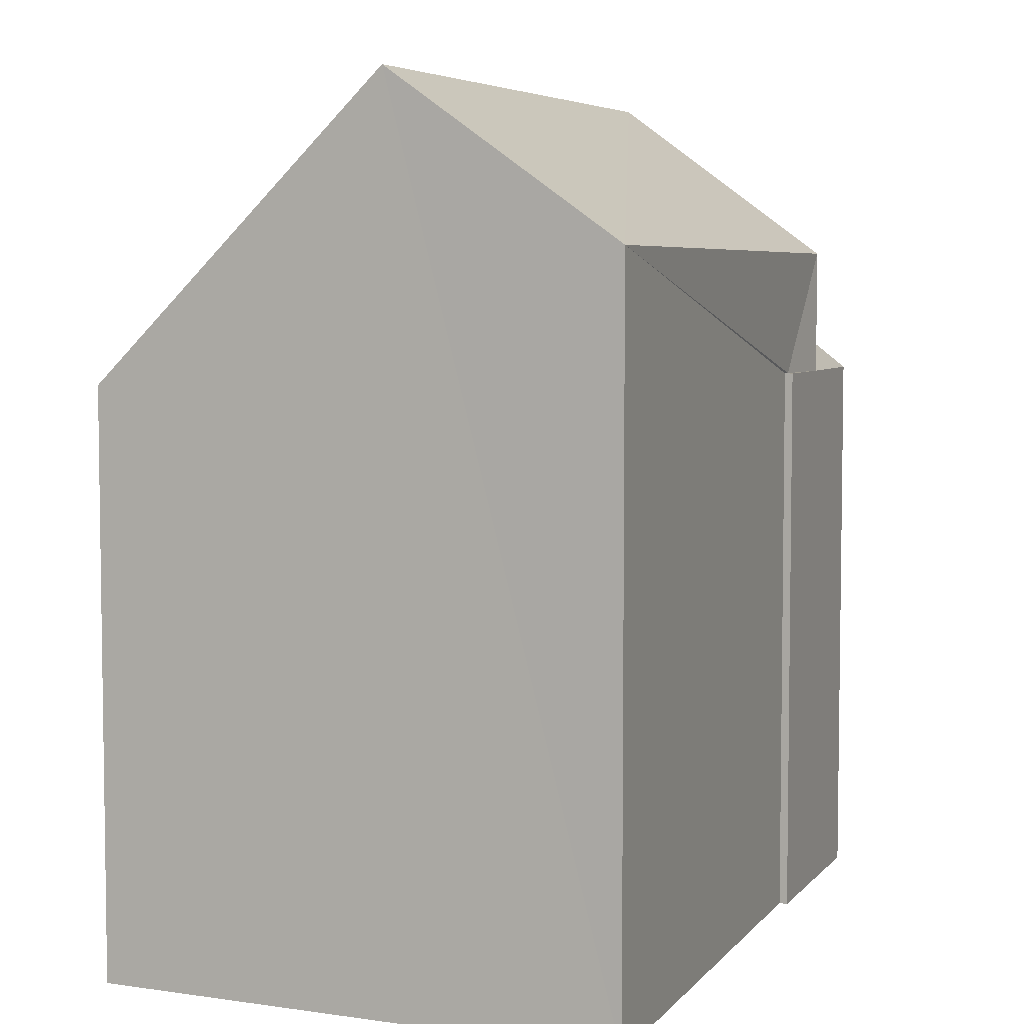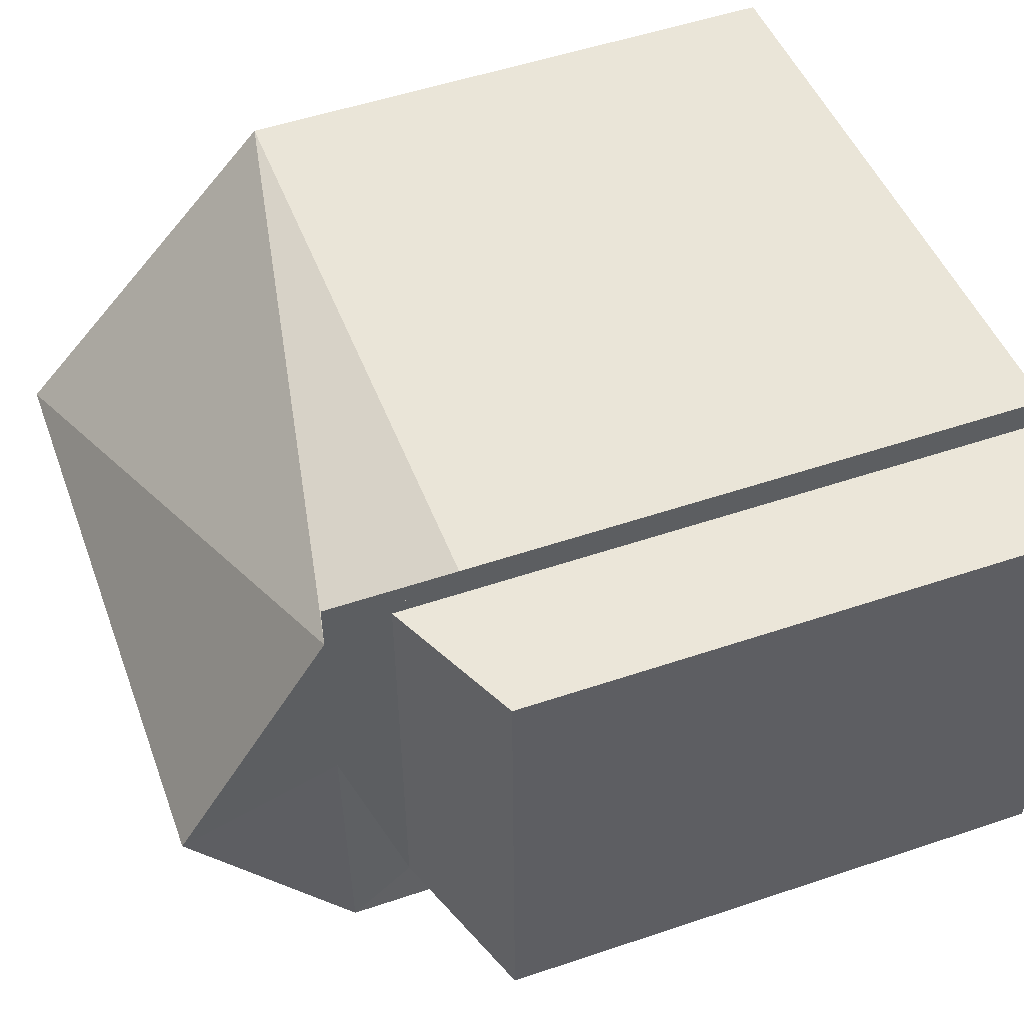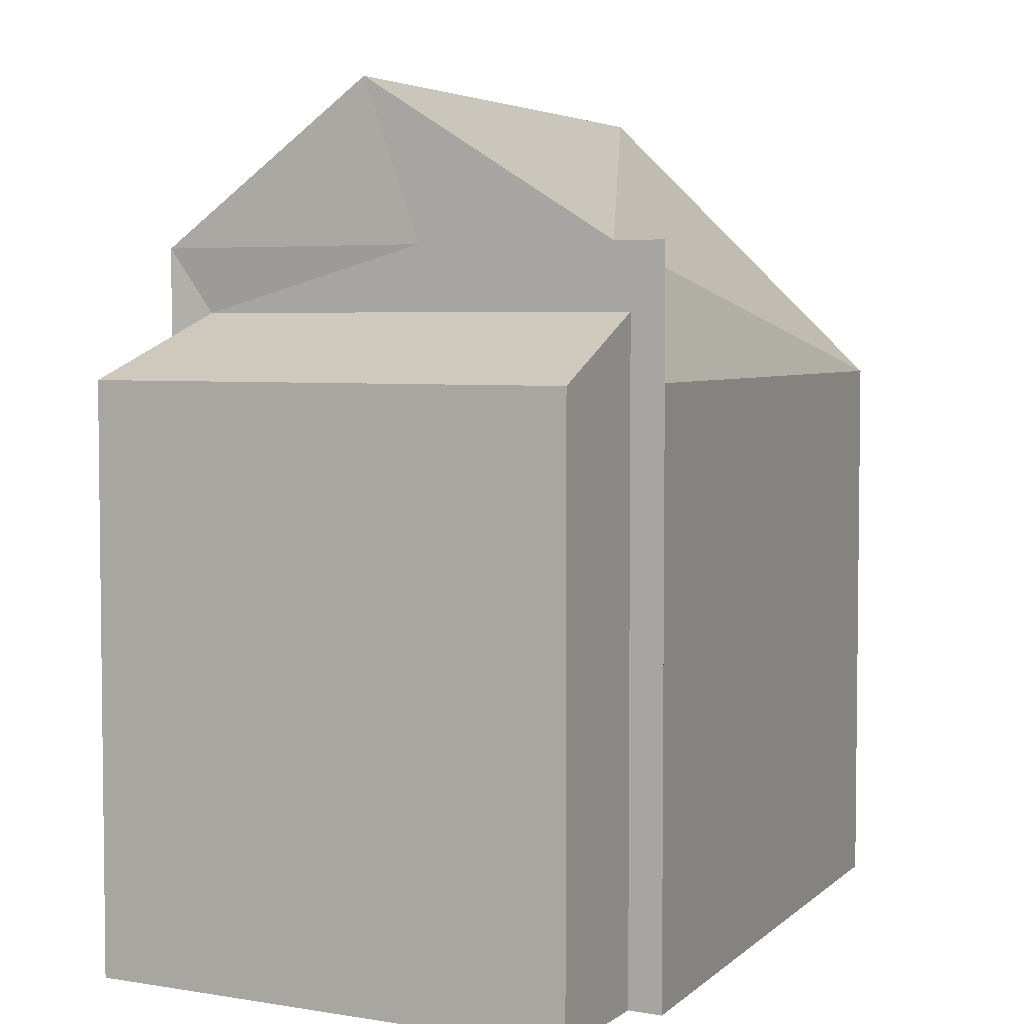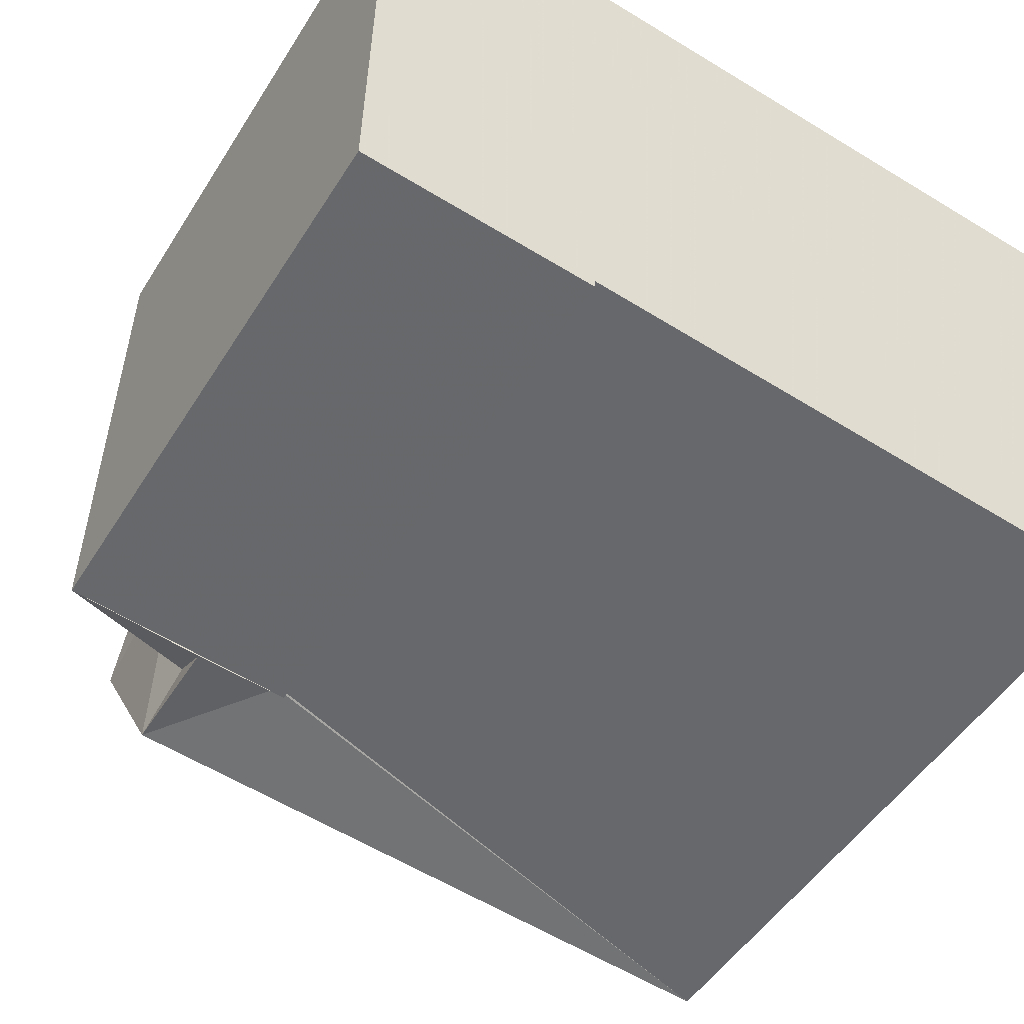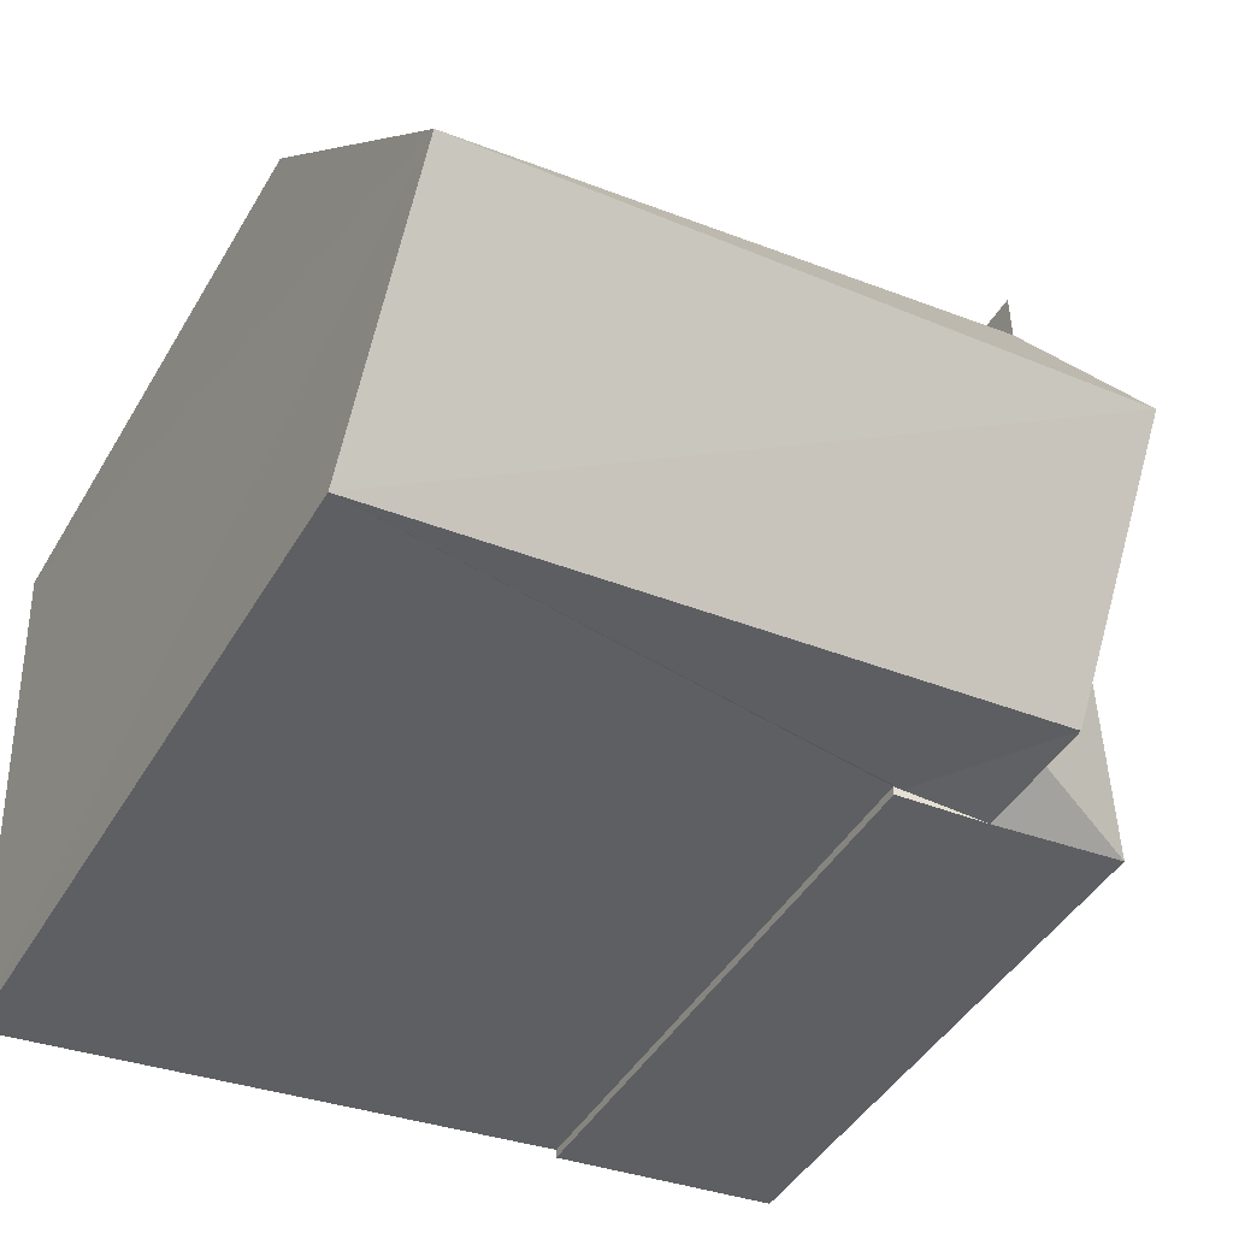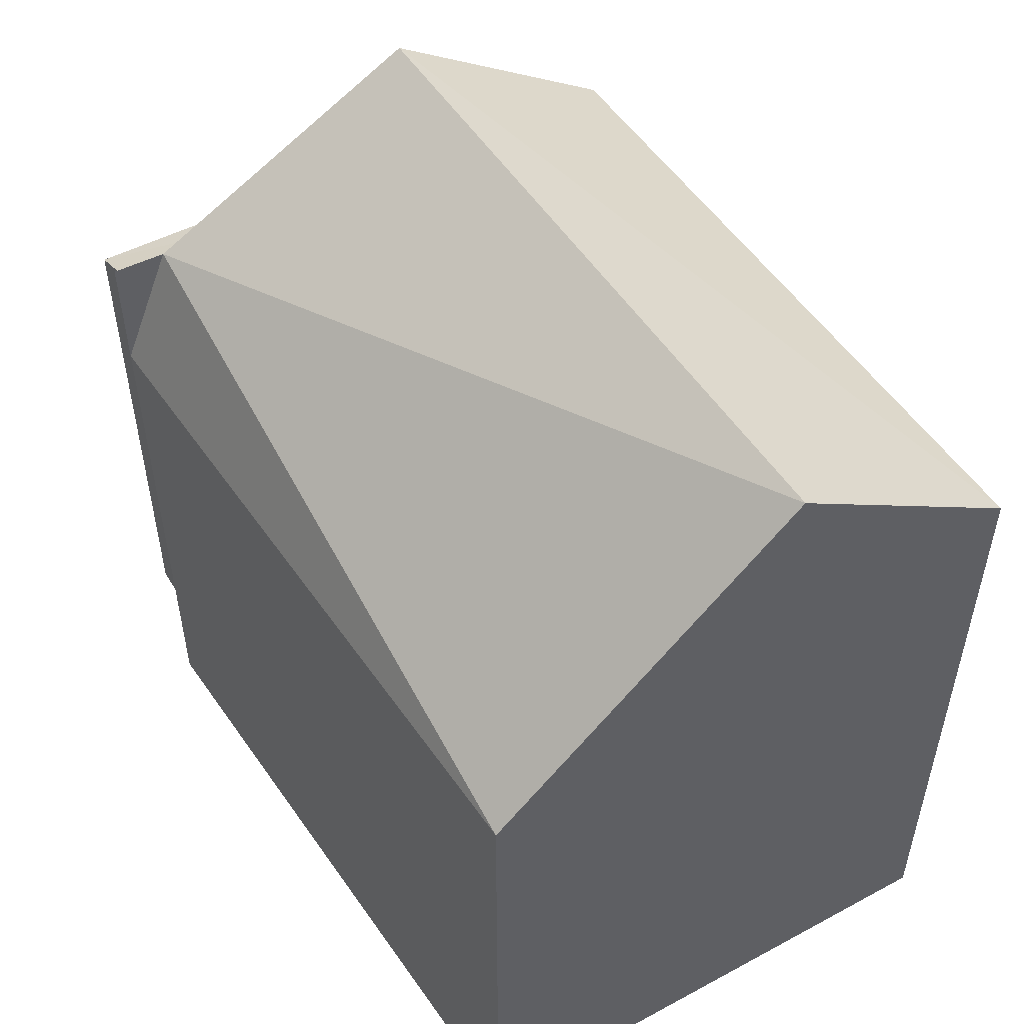
<metadata>
{"format":"obj","ext":"obj","renderer":"f3d","projection":"perspective","resolution":1024,"background":"white","views":[{"elev":5.3,"azim":117.3,"up":"+Y"},{"elev":53.0,"azim":-109.8,"up":"+Z"},{"elev":4.3,"azim":-60.5,"up":"+Y"},{"elev":-49.7,"azim":-31.0,"up":"+Z"},{"elev":-45.4,"azim":150.9,"up":"+Z"},{"elev":53.2,"azim":62.6,"up":"+Y"}]}
</metadata>
<code>
v 8.505 0 -5.243
v 8.98 0 4.576
v -3.373 0 6.001
v -6.066 0 -3.66
v -1.79 0 -4.135
v -1.79 0 -3.976
v -3.373 0 5.368
v -5.907 0 5.526
v -3.373 10.6 6.001
v -1.79 10.6 -4.135
v -5.907 10.6 5.526
v -1.79 10.6 -3.976
v -6.066 10.6 -3.66
v -3.373 11.78 5.368
v 8.663 15.9 -0.9672
v 8.98 10.6 4.576
v 8.505 12.96 -5.243
v -3.373 12.96 6.001
v -1.948 10.6 -3.976
v -3.532 10.6 -3.976
v -3.373 11.78 -3.185
v -3.373 12.96 5.051
v -3.532 12.96 -3.976
v -3.373 12.96 1.25
v -3.373 15.9 0.1414
f 1 2 3
f 4 5 6
f 7 8 4
f 1 3 7
f 7 4 6
f 6 1 7
f 2 3 9
f 5 6 10
f 7 8 11
f 6 1 12
f 8 4 11
f 4 5 13
f 3 7 14
f 1 2 15
f 2 16 9
f 6 10 12
f 5 10 13
f 4 11 13
f 7 11 14
f 1 12 17
f 3 9 18
f 3 14 18
f 2 16 15
f 1 17 15
f 10 12 19
f 10 13 20
f 10 19 20
f 11 13 21
f 16 9 22
f 13 20 21
f 12 19 17
f 19 20 23
f 11 21 14
f 9 22 18
f 20 21 23
f 19 17 23
f 21 14 24
f 21 23 24
f 14 18 24
f 22 18 24
f 16 22 15
f 17 23 25
f 23 24 25
f 22 24 25
f 17 15 25
f 22 15 25
f 3 2 1
f 6 5 4
f 4 8 7
f 7 3 1
f 6 4 7
f 7 1 6
f 9 3 2
f 10 6 5
f 11 8 7
f 12 1 6
f 11 4 8
f 13 5 4
f 14 7 3
f 15 2 1
f 9 16 2
f 12 10 6
f 13 10 5
f 13 11 4
f 14 11 7
f 17 12 1
f 18 9 3
f 18 14 3
f 15 16 2
f 15 17 1
f 19 12 10
f 20 13 10
f 20 19 10
f 21 13 11
f 22 9 16
f 21 20 13
f 17 19 12
f 23 20 19
f 14 21 11
f 18 22 9
f 23 21 20
f 23 17 19
f 24 14 21
f 24 23 21
f 24 18 14
f 24 18 22
f 15 22 16
f 25 23 17
f 25 24 23
f 25 24 22
f 25 15 17
f 25 15 22

</code>
